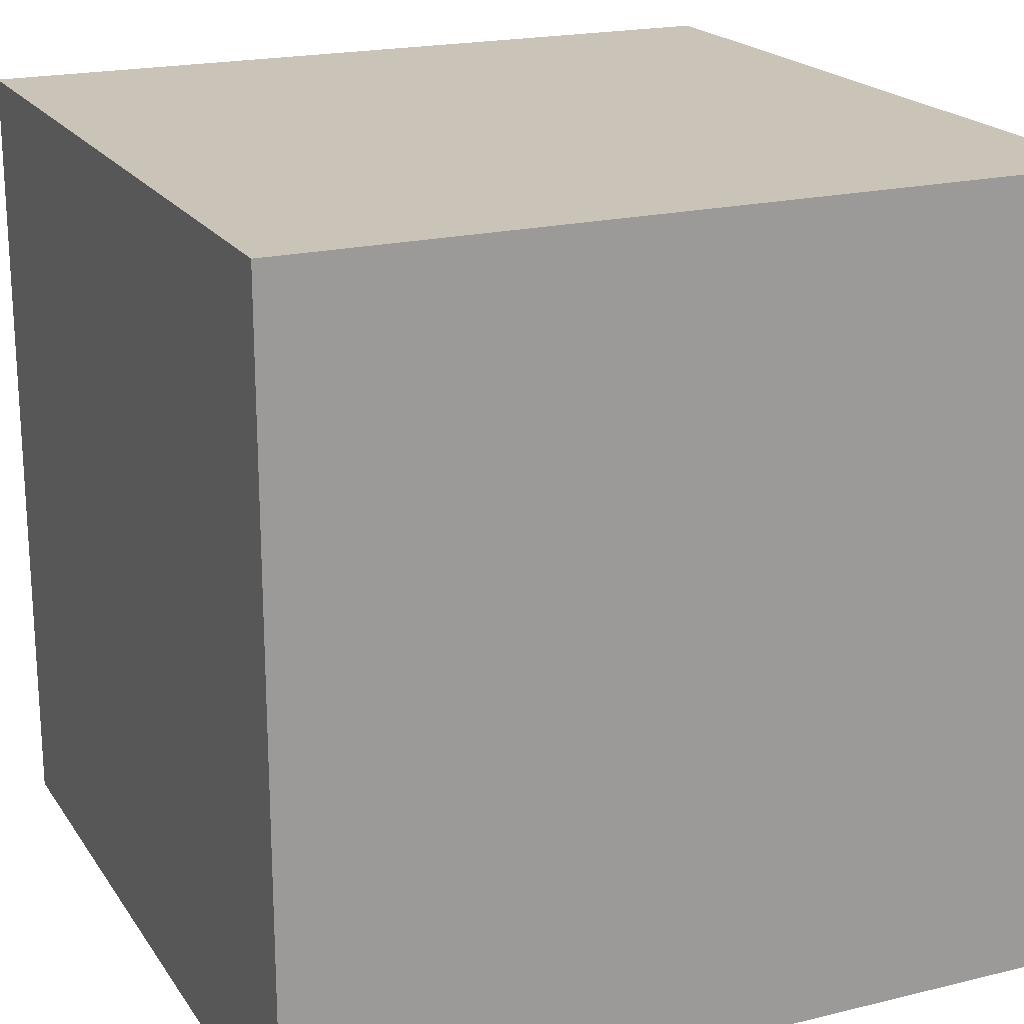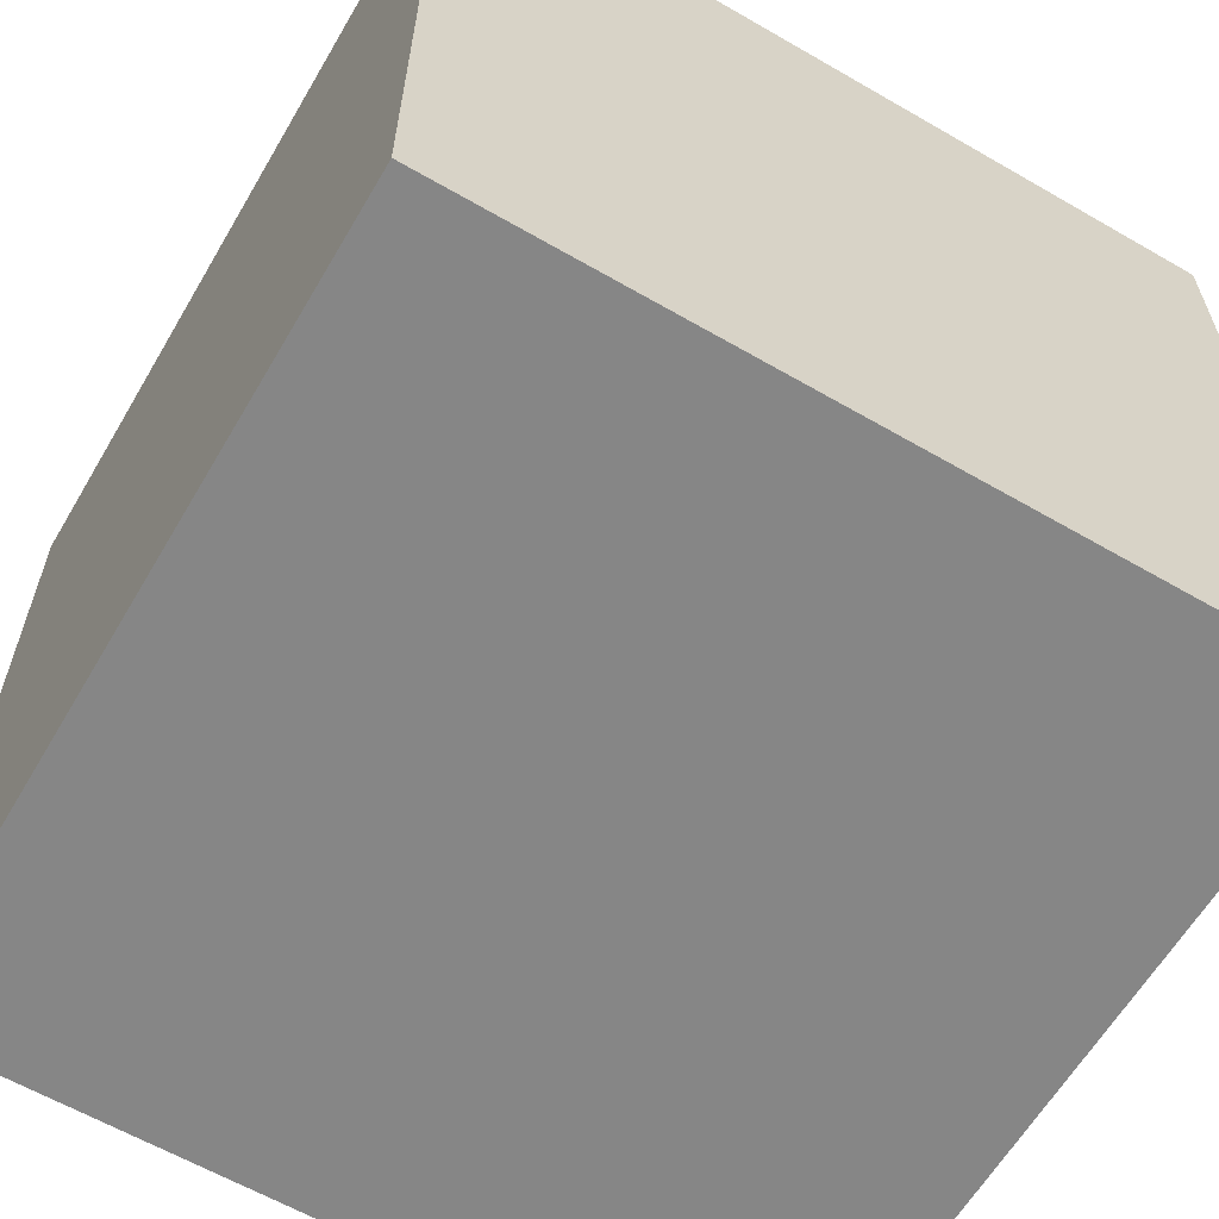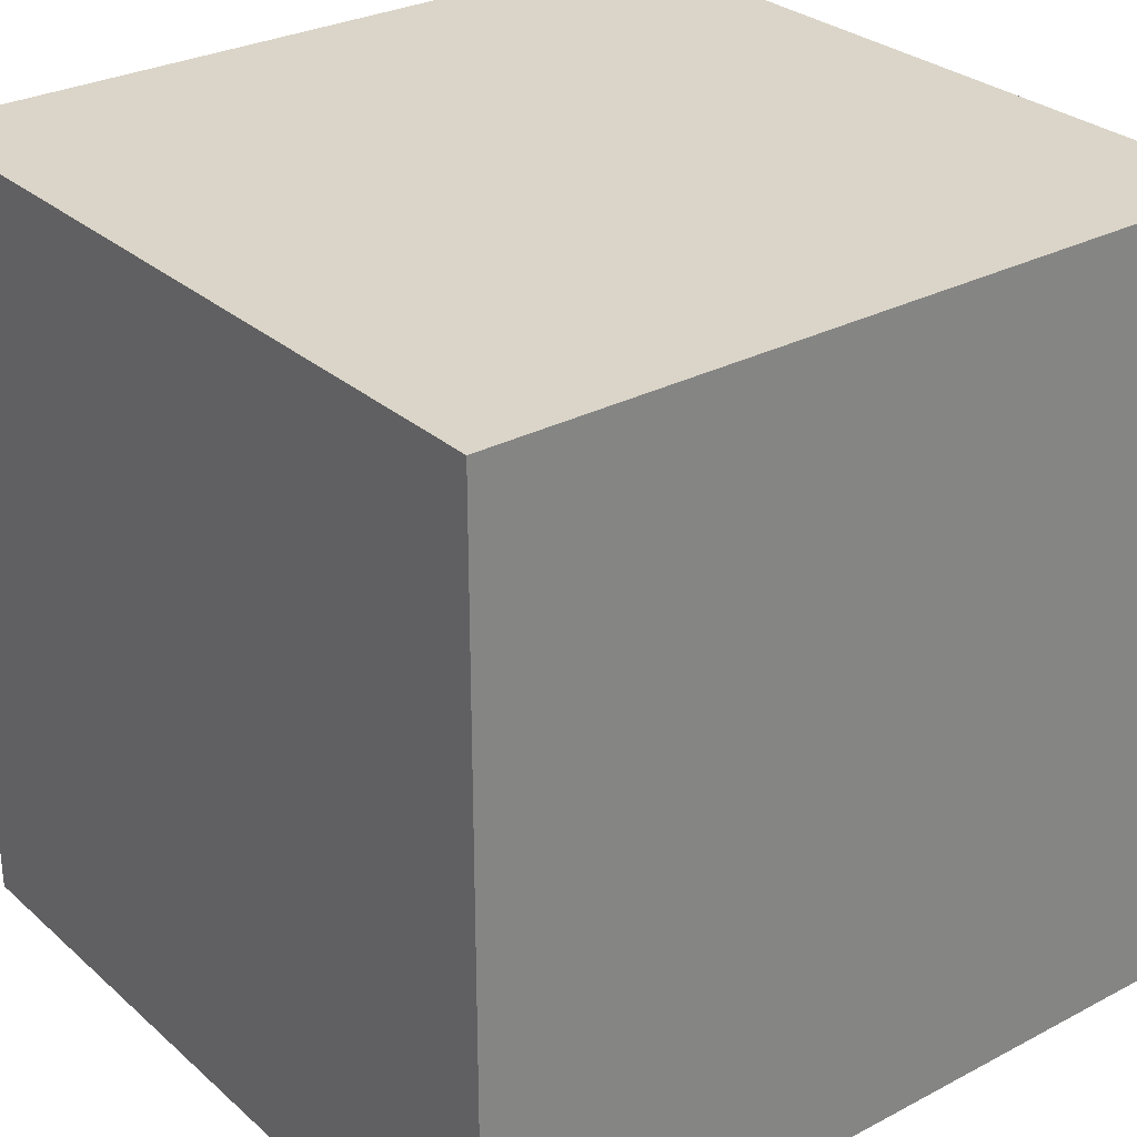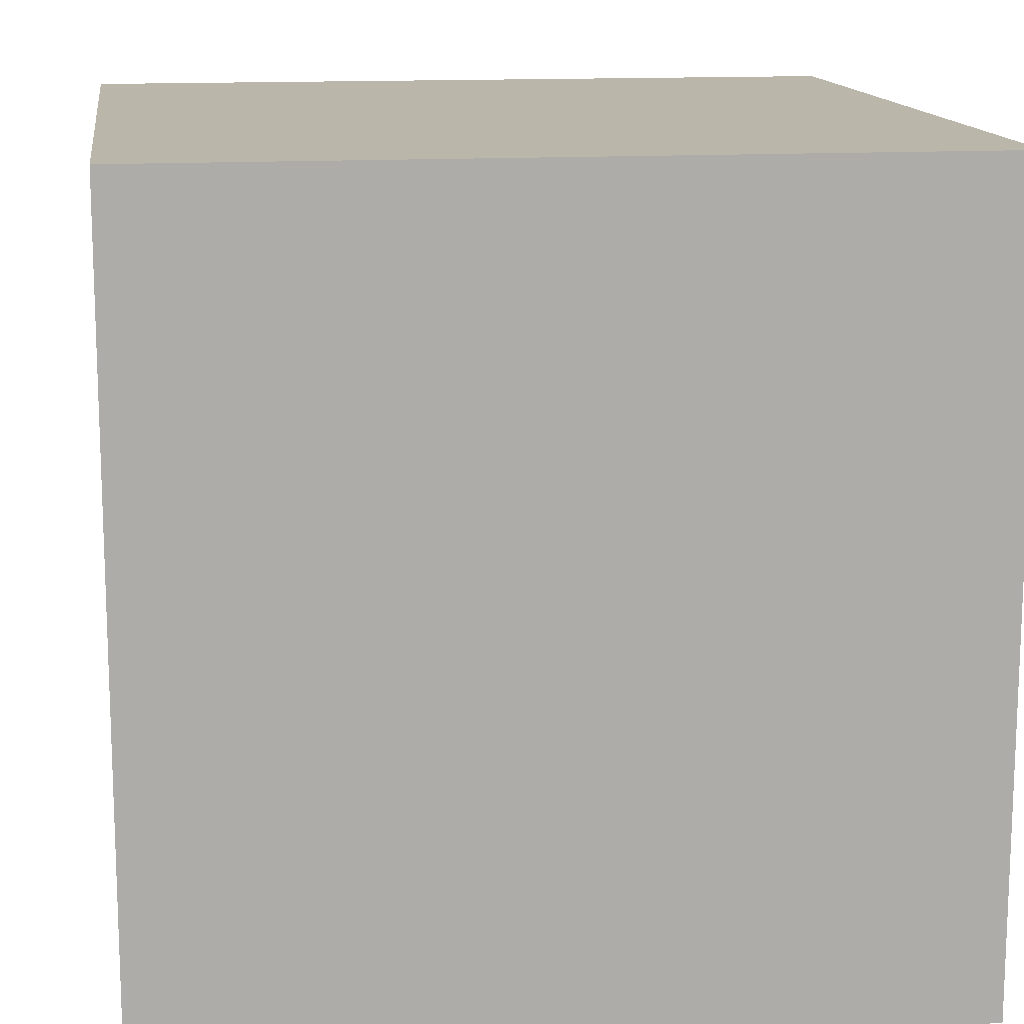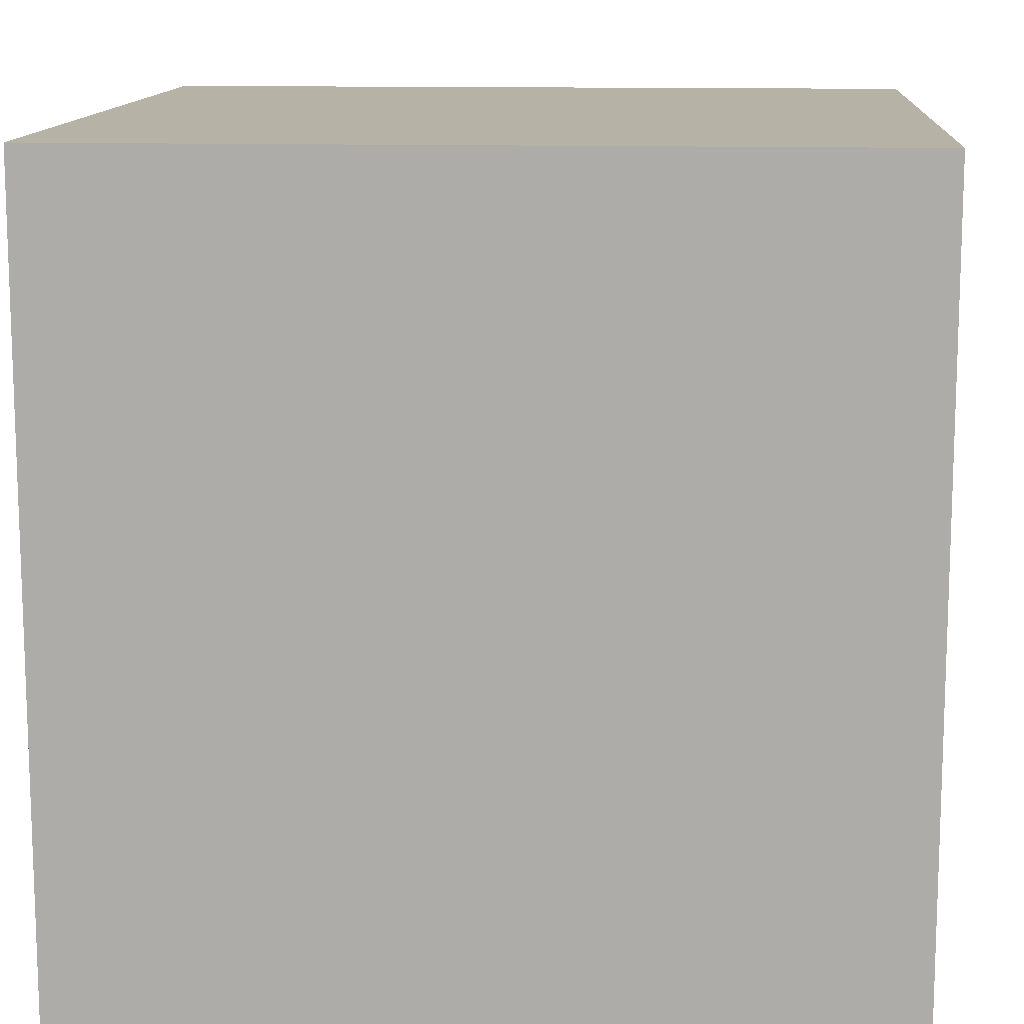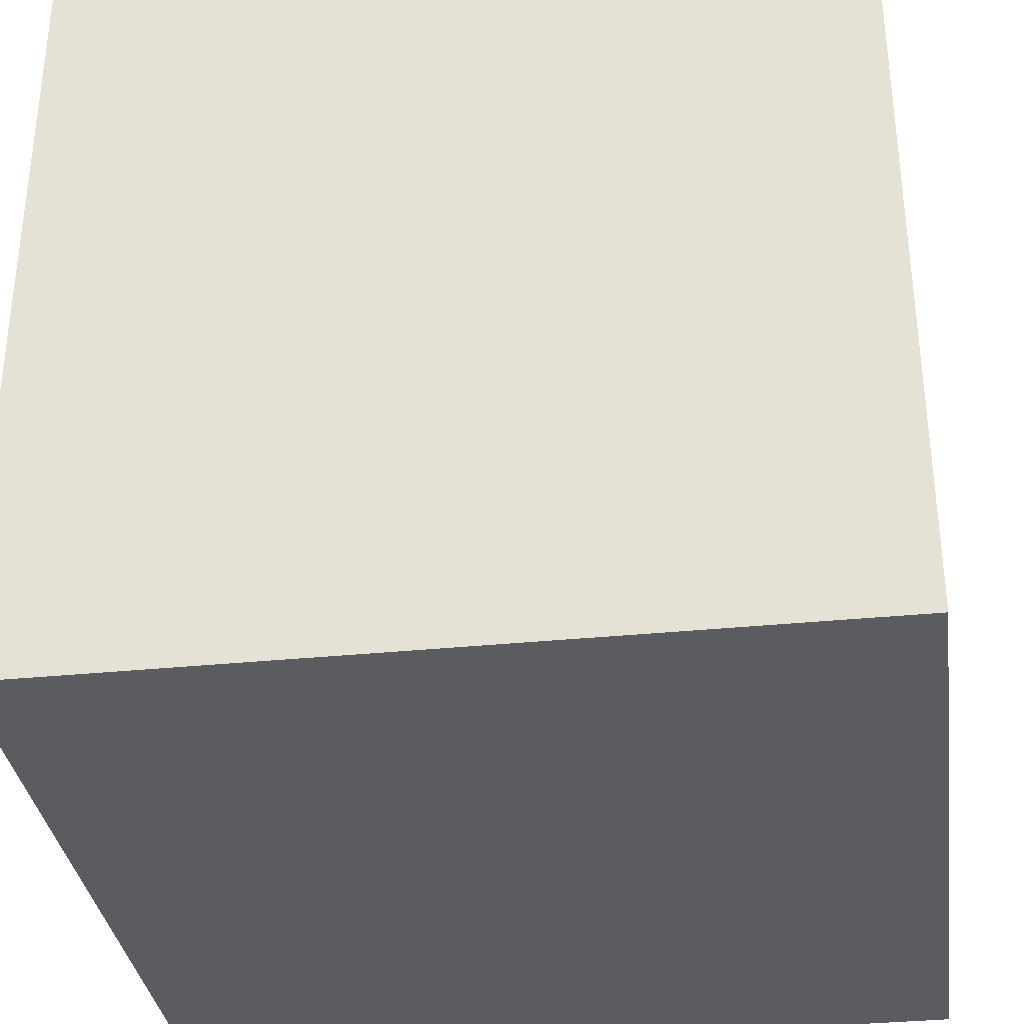
<metadata>
{"format":"obj","ext":"obj","renderer":"f3d","projection":"perspective","resolution":1024,"background":"white","views":[{"elev":20.0,"azim":-114.2,"up":"+Y"},{"elev":-62.0,"azim":-30.4,"up":"+Z"},{"elev":29.1,"azim":142.0,"up":"+Z"},{"elev":13.8,"azim":172.1,"up":"+Z"},{"elev":12.5,"azim":94.0,"up":"+Z"},{"elev":-34.1,"azim":-172.2,"up":"+Y"}]}
</metadata>
<code>
g n04
v -2.5 0 2.5
v -2.5 0 0.5
v -2.5 0 -2.5
v -2.5 1 2.5
v -2.5 1 0.5
v -2.5 5 2.5
v -2.5 5 -2.5
v 2.5 0 2.5
v 2.5 0 -2.5
v 2.5 5 2.5
v 2.5 5 -2.5
v -2.5 0 2.5
v -2.5 1 2.5
v -2.5 5 2.5
v -1.5 0 2.5
v -1.5 1 2.5
v 2.5 0 2.5
v 2.5 5 2.5
v -2.5 0 -2.5
v -2.5 5 -2.5
v 2.5 0 -2.5
v 2.5 5 -2.5
v -2.5 0 2.5
v -1.5 0 2.5
v 2.5 0 2.5
v -2.5 0 0.5
v -1.5 0 0.5
v -2.5 0 -2.5
v 2.5 0 -2.5
v -2.5 5 2.5
v 2.5 5 2.5
v -2.5 5 -2.5
v 2.5 5 -2.5
f 4 2 1
f 5 3 2
f 5 2 4
f 6 5 4
f 7 3 5
f 7 5 6
f 8 9 10
f 10 9 11
f 15 13 12
f 16 14 13
f 16 13 15
f 17 16 15
f 18 14 16
f 18 16 17
f 19 20 21
f 21 20 22
f 26 24 23
f 27 25 24
f 27 24 26
f 28 27 26
f 29 25 27
f 29 27 28
f 30 31 32
f 32 31 33

</code>
